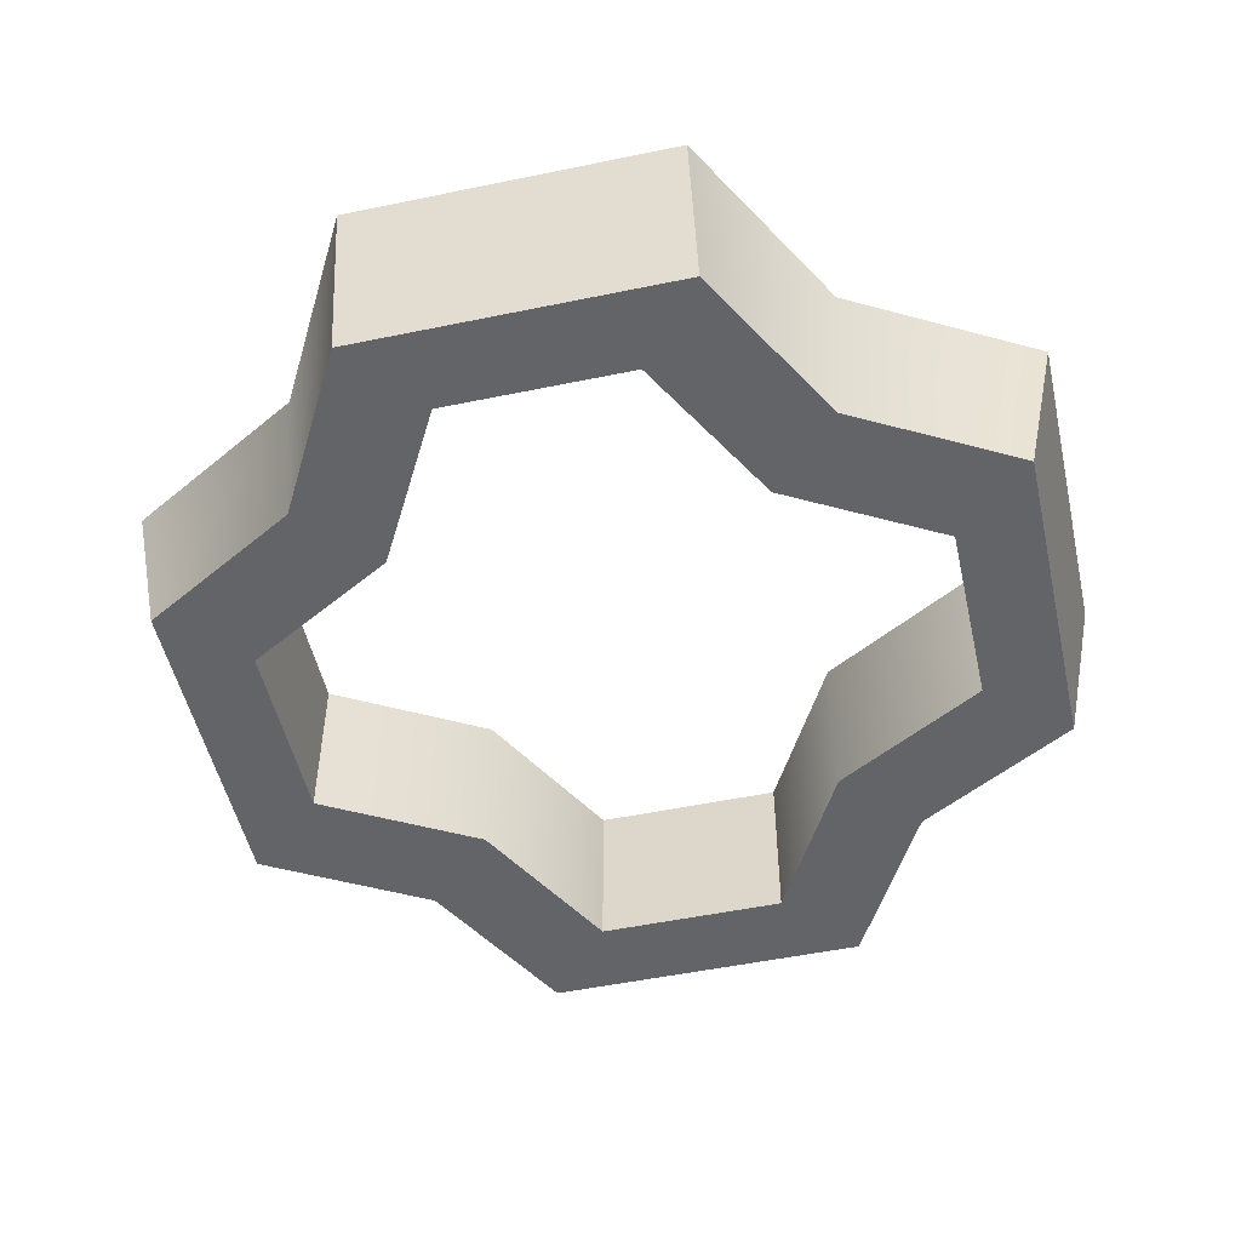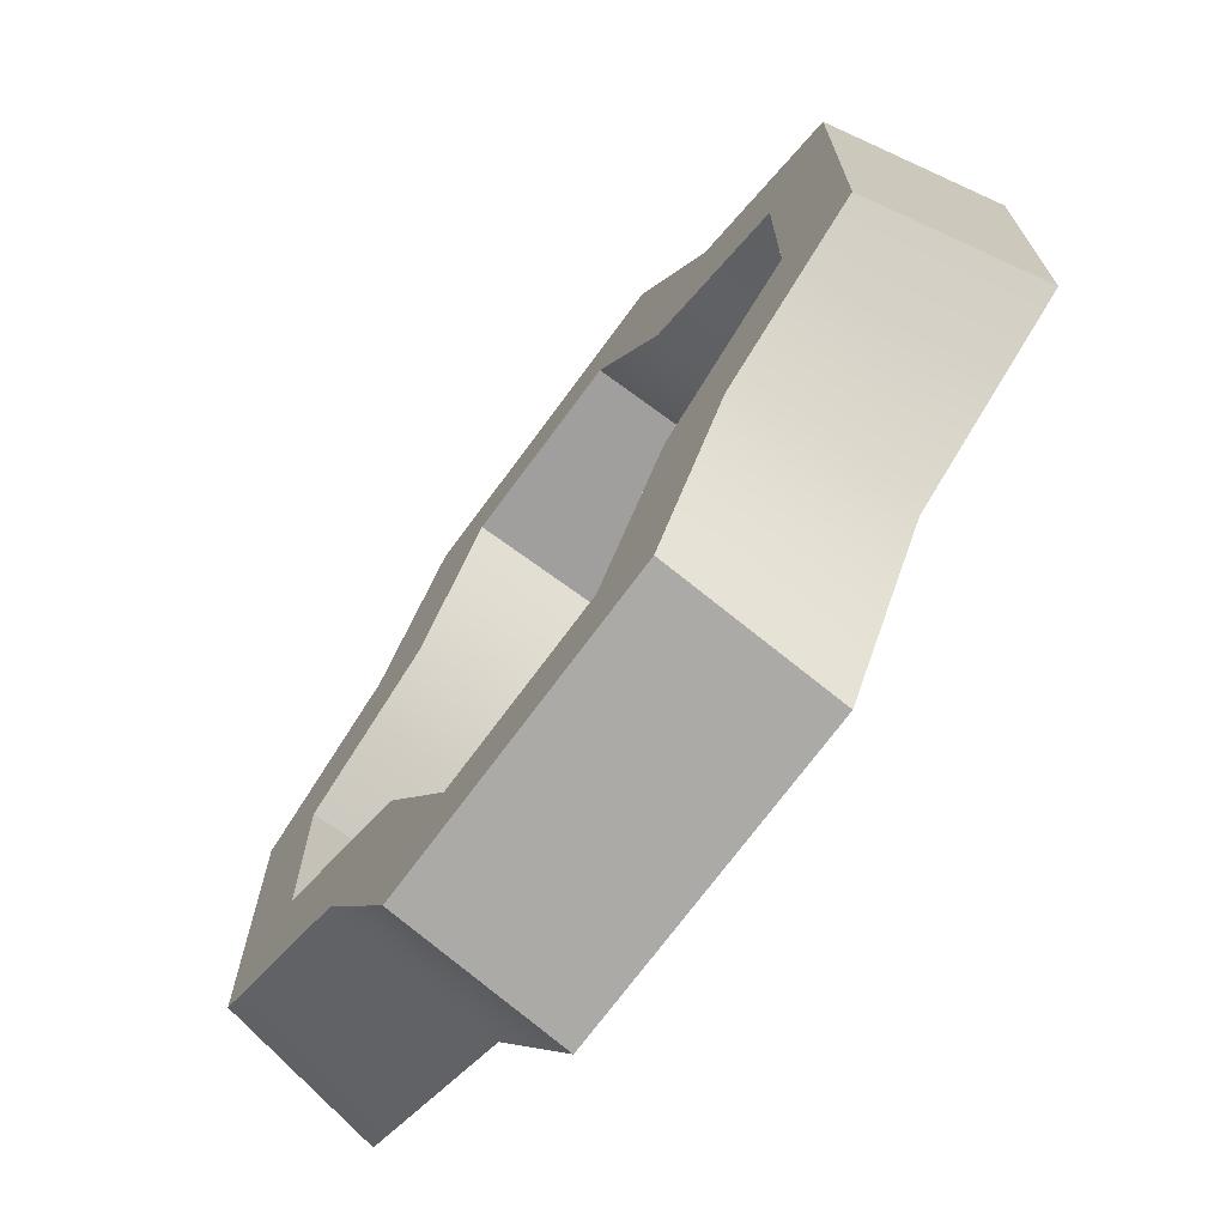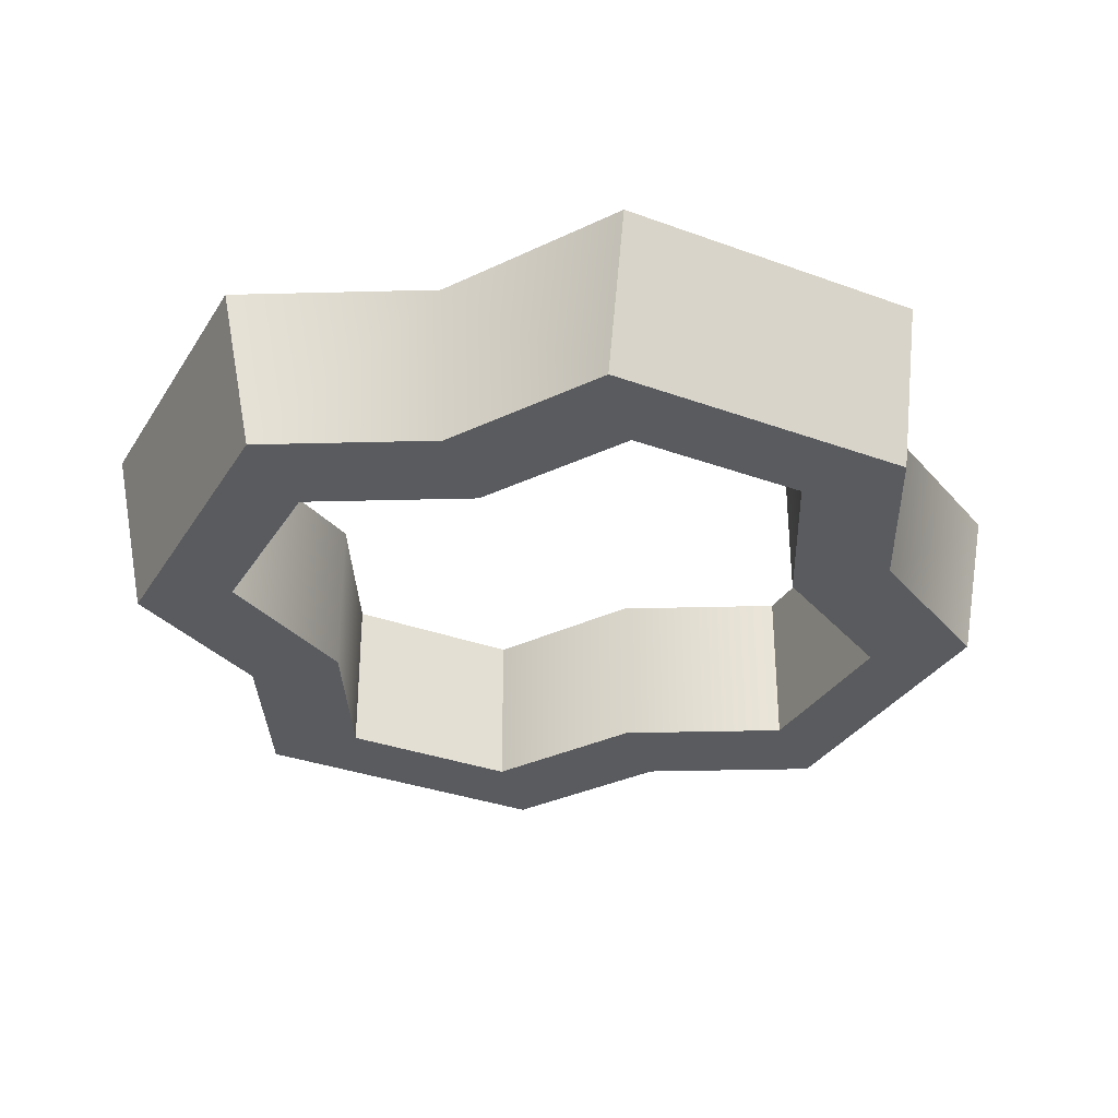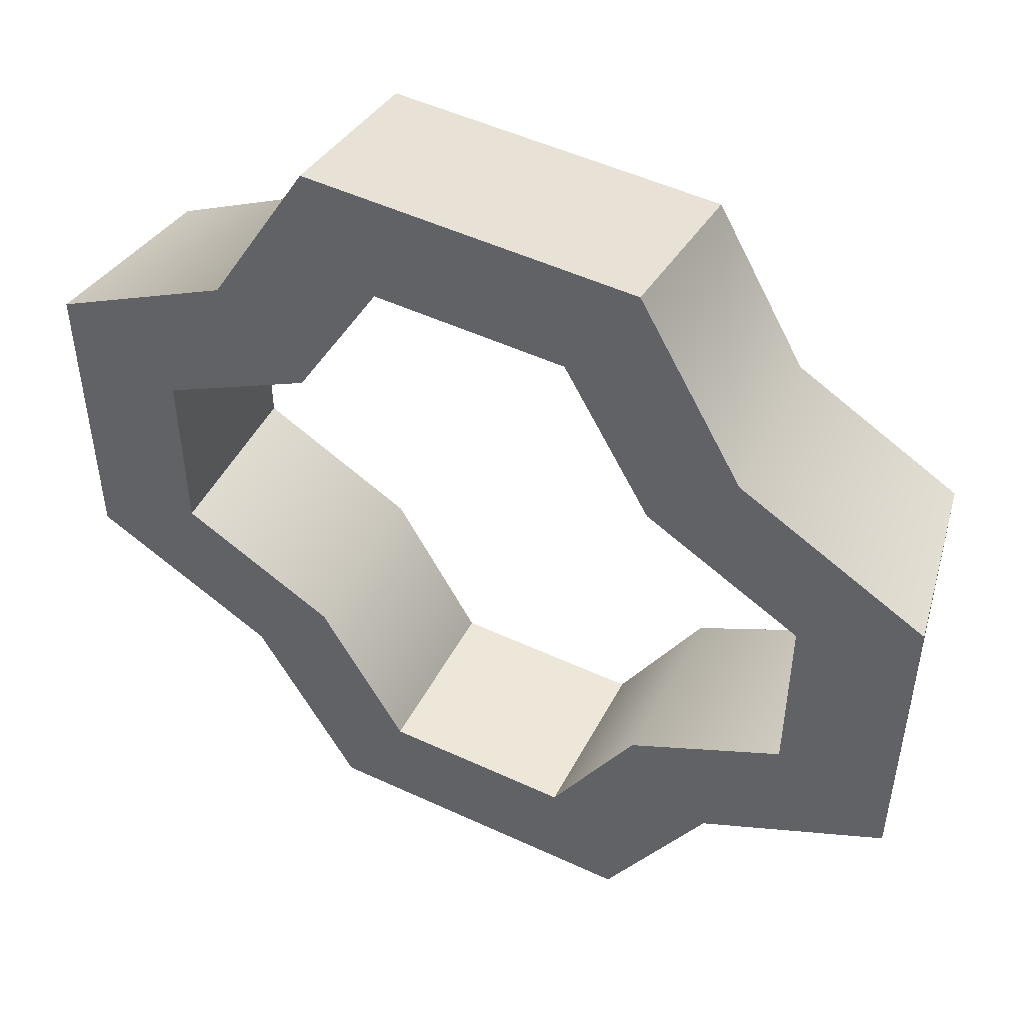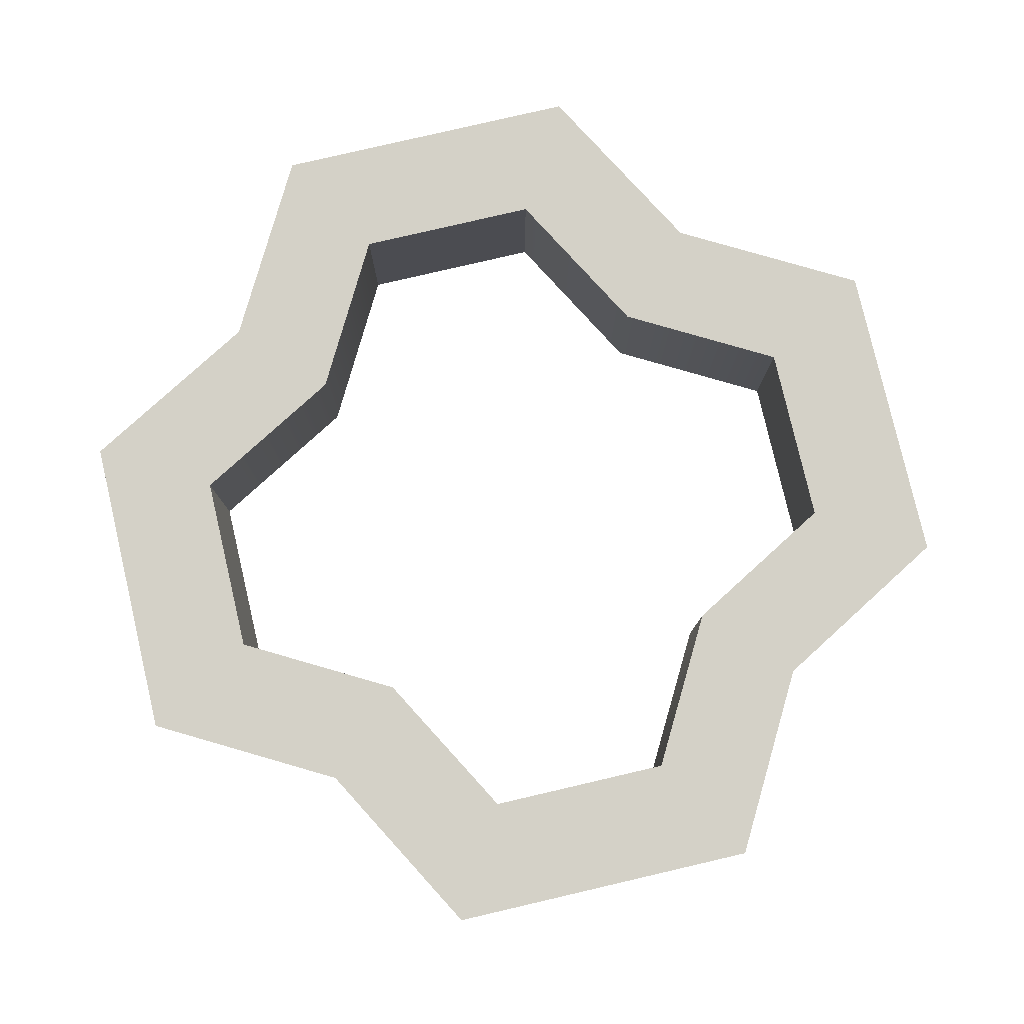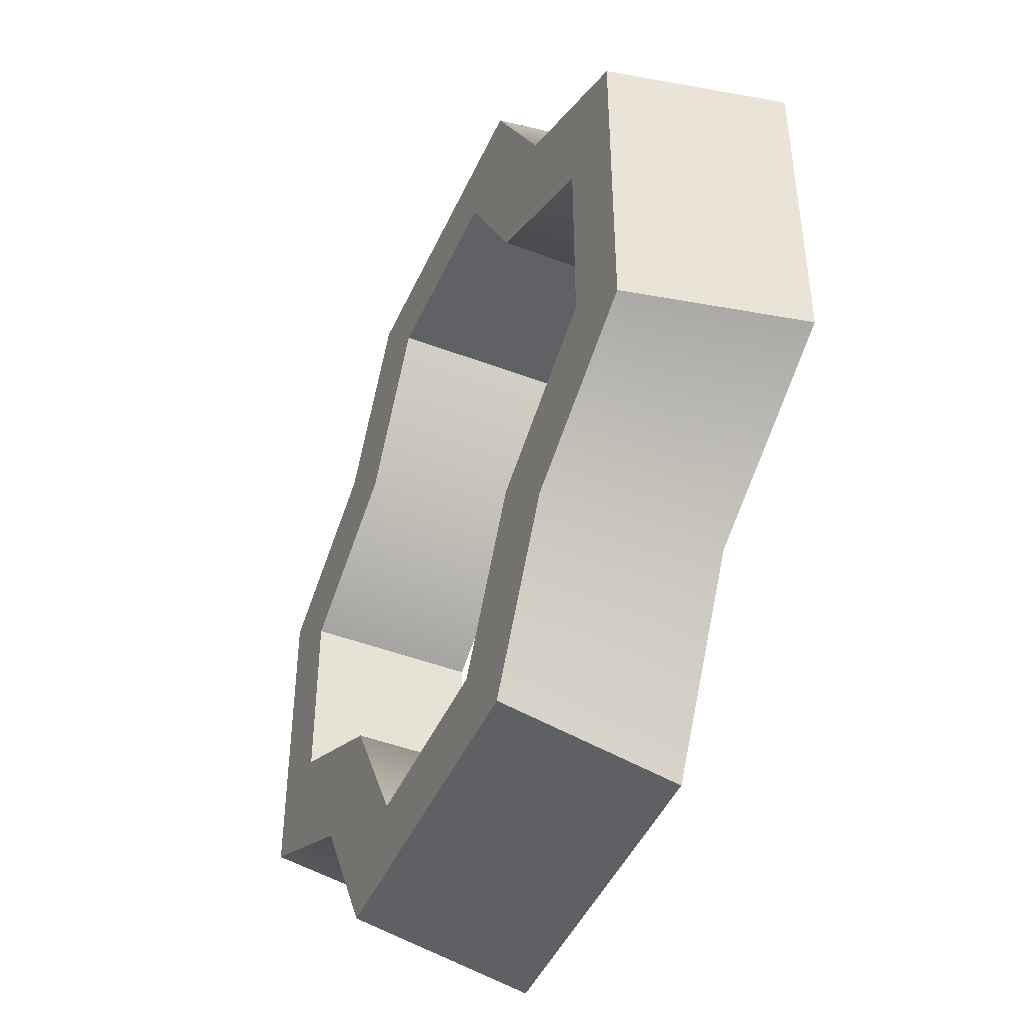
<metadata>
{"format":"obj","ext":"obj","renderer":"f3d","projection":"perspective","resolution":1024,"background":"white","views":[{"elev":-51.3,"azim":102.7,"up":"+Y"},{"elev":-71.5,"azim":53.7,"up":"+Z"},{"elev":-32.5,"azim":-27.1,"up":"+Y"},{"elev":49.8,"azim":-152.8,"up":"+Z"},{"elev":79.8,"azim":-13.1,"up":"+Y"},{"elev":-46.1,"azim":66.5,"up":"+Z"}]}
</metadata>
<code>
g paprika-slice
v -0.03212 0.03 0.03212 1 1 1
v -0.03212 0 0.03212 1 1 1
v -0.01681 0.03 0.05958 1 1 1
v -0.01681 0 0.05958 1 1 1
v 0.01681 0 -0.05958 1 1 1
v -0.01681 0 -0.05958 1 1 1
v 0.01681 0.03 -0.05958 1 1 1
v -0.01681 0.03 -0.05958 1 1 1
v 0.05958 0 -0.01681 1 1 1
v 0.03212 0 -0.03212 1 1 1
v 0.05958 0.03 -0.01681 1 1 1
v 0.03212 0.03 -0.03212 1 1 1
v 0.03212 0 0.03212 1 1 1
v 0.05958 0 0.01681 1 1 1
v 0.03212 0.03 0.03212 1 1 1
v 0.05958 0.03 0.01681 1 1 1
v -0.03212 0.03 -0.03212 1 1 1
v -0.03212 0 -0.03212 1 1 1
v 0.01681 0 0.05958 1 1 1
v 0.01681 0.03 0.05958 1 1 1
v -0.05958 0.03 -0.01681 1 1 1
v -0.05958 0 -0.01681 1 1 1
v -0.05958 0.03 0.01681 1 1 1
v -0.05958 0 0.01681 1 1 1
v 0.07388 1.128e-17 0.02886 1 1 1
v 0.04498 1.128e-17 0.04498 1 1 1
v 0.08011 0.03 0.02886 1 1 1
v 0.04721 0.03 0.04721 1 1 1
v -0.02886 1.128e-17 -0.07388 1 1 1
v 0.02886 1.128e-17 -0.07388 1 1 1
v -0.02886 0.03 -0.08011 1 1 1
v 0.02886 0.03 -0.08011 1 1 1
v 0.08011 0.03 -0.02886 1 1 1
v 0.04721 0.03 -0.04721 1 1 1
v 0.02886 0.03 0.08011 1 1 1
v -0.02886 0.03 0.08011 1 1 1
v -0.04721 0.03 0.04721 1 1 1
v -0.08011 0.03 0.02886 1 1 1
v -0.04721 0.03 -0.04721 1 1 1
v -0.08011 0.03 -0.02886 1 1 1
v 0.07388 2.256e-17 -0.02886 1 1 1
v -0.04498 1.128e-17 0.04498 1 1 1
v -0.02886 1.128e-17 0.07388 1 1 1
v 0.02886 1.128e-17 0.07388 1 1 1
v 0.04498 2.256e-17 -0.04498 1 1 1
v -0.07388 1.128e-17 0.02886 1 1 1
v -0.04498 1.128e-17 -0.04498 1 1 1
v -0.07388 2.256e-17 -0.02886 1 1 1
f 3 2 1
f 2 3 4
f 7 6 5
f 6 7 8
f 11 10 9
f 10 11 12
f 15 14 13
f 14 15 16
f 17 6 8
f 6 17 18
f 3 19 4
f 19 3 20
f 10 7 5
f 7 10 12
f 23 22 21
f 22 23 24
f 19 15 13
f 15 19 20
f 17 22 18
f 22 17 21
f 23 2 24
f 2 23 1
f 14 11 9
f 11 14 16
f 27 26 25
f 26 27 28
f 31 30 29
f 30 31 32
f 33 28 27
f 28 33 16
f 33 11 16
f 28 16 15
f 11 33 34
f 28 15 35
f 11 34 12
f 35 15 20
f 12 34 32
f 12 32 7
f 35 20 36
f 36 20 3
f 36 3 1
f 36 1 37
f 37 1 23
f 37 23 38
f 7 32 31
f 7 31 8
f 8 31 17
f 17 31 39
f 38 23 21
f 17 39 21
f 21 40 38
f 21 39 40
f 33 25 41
f 25 33 27
f 43 37 42
f 37 43 36
f 28 44 26
f 44 28 35
f 34 41 45
f 41 34 33
f 37 46 42
f 46 37 38
f 29 39 31
f 39 29 47
f 35 43 44
f 43 35 36
f 48 39 47
f 39 48 40
f 46 40 48
f 40 46 38
f 34 30 32
f 30 34 45
f 29 5 6
f 29 6 18
f 30 5 29
f 29 18 47
f 30 10 5
f 45 10 30
f 47 18 22
f 47 22 48
f 48 22 46
f 24 46 22
f 24 42 46
f 2 42 24
f 45 9 10
f 41 9 45
f 9 41 25
f 9 25 14
f 26 14 25
f 14 26 13
f 13 26 44
f 13 44 19
f 2 43 42
f 19 44 43
f 4 43 2
f 19 43 4
g paprika-slice
f 3 2 1
f 2 3 4
f 7 6 5
f 6 7 8
f 11 10 9
f 10 11 12
f 15 14 13
f 14 15 16
f 17 6 8
f 6 17 18
f 3 19 4
f 19 3 20
f 10 7 5
f 7 10 12
f 23 22 21
f 22 23 24
f 19 15 13
f 15 19 20
f 17 22 18
f 22 17 21
f 23 2 24
f 2 23 1
f 14 11 9
f 11 14 16
f 27 26 25
f 26 27 28
f 31 30 29
f 30 31 32
f 33 28 27
f 28 33 16
f 33 11 16
f 28 16 15
f 11 33 34
f 28 15 35
f 11 34 12
f 35 15 20
f 12 34 32
f 12 32 7
f 35 20 36
f 36 20 3
f 36 3 1
f 36 1 37
f 37 1 23
f 37 23 38
f 7 32 31
f 7 31 8
f 8 31 17
f 17 31 39
f 38 23 21
f 17 39 21
f 21 40 38
f 21 39 40
f 33 25 41
f 25 33 27
f 43 37 42
f 37 43 36
f 28 44 26
f 44 28 35
f 34 41 45
f 41 34 33
f 37 46 42
f 46 37 38
f 29 39 31
f 39 29 47
f 35 43 44
f 43 35 36
f 48 39 47
f 39 48 40
f 46 40 48
f 40 46 38
f 34 30 32
f 30 34 45
f 29 5 6
f 29 6 18
f 30 5 29
f 29 18 47
f 30 10 5
f 45 10 30
f 47 18 22
f 47 22 48
f 48 22 46
f 24 46 22
f 24 42 46
f 2 42 24
f 45 9 10
f 41 9 45
f 9 41 25
f 9 25 14
f 26 14 25
f 14 26 13
f 13 26 44
f 13 44 19
f 2 43 42
f 19 44 43
f 4 43 2
f 19 43 4

</code>
